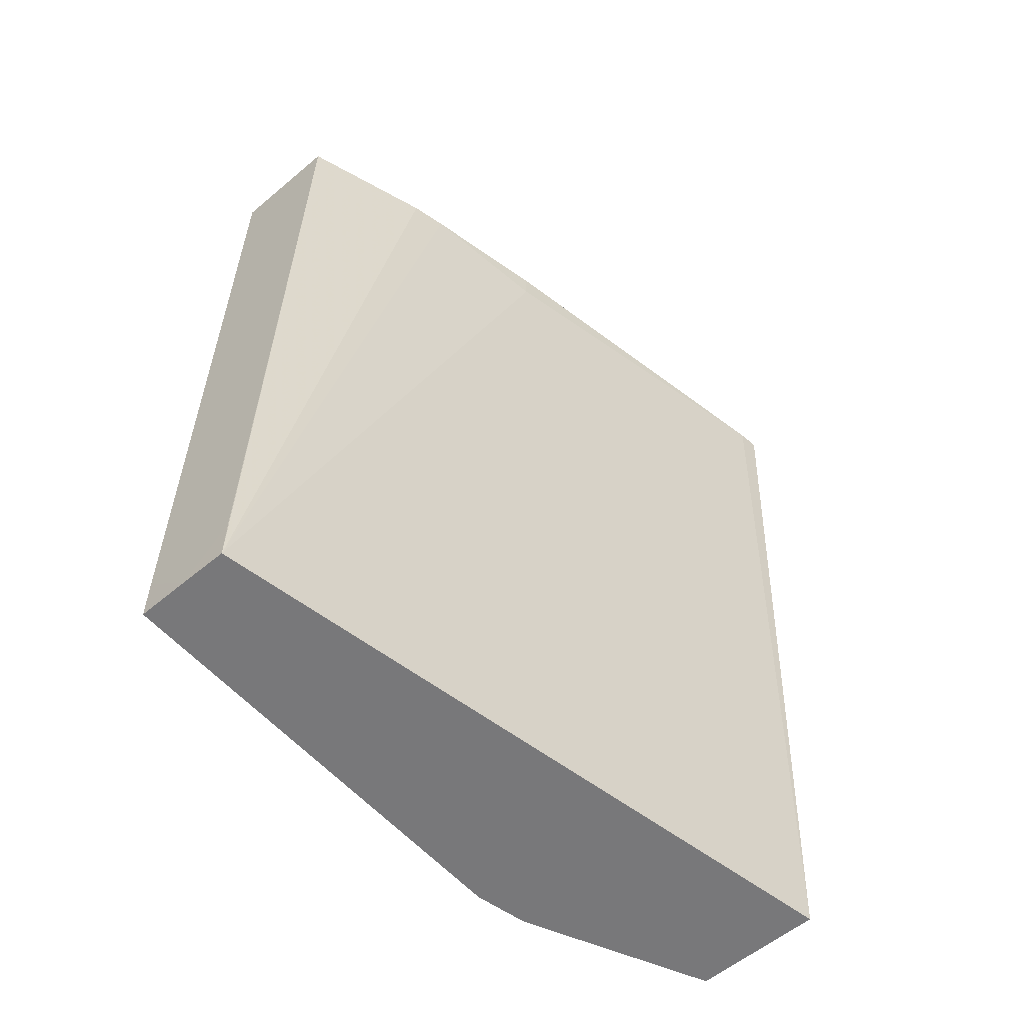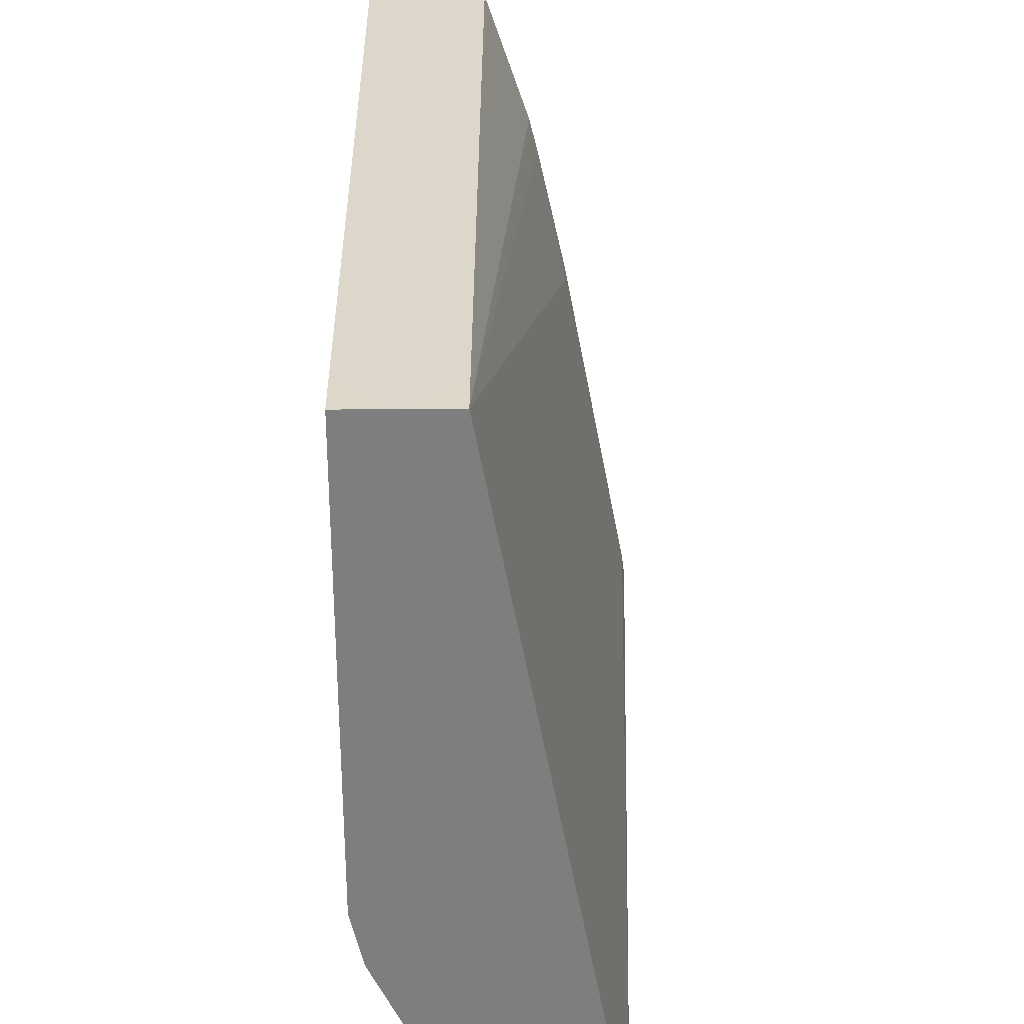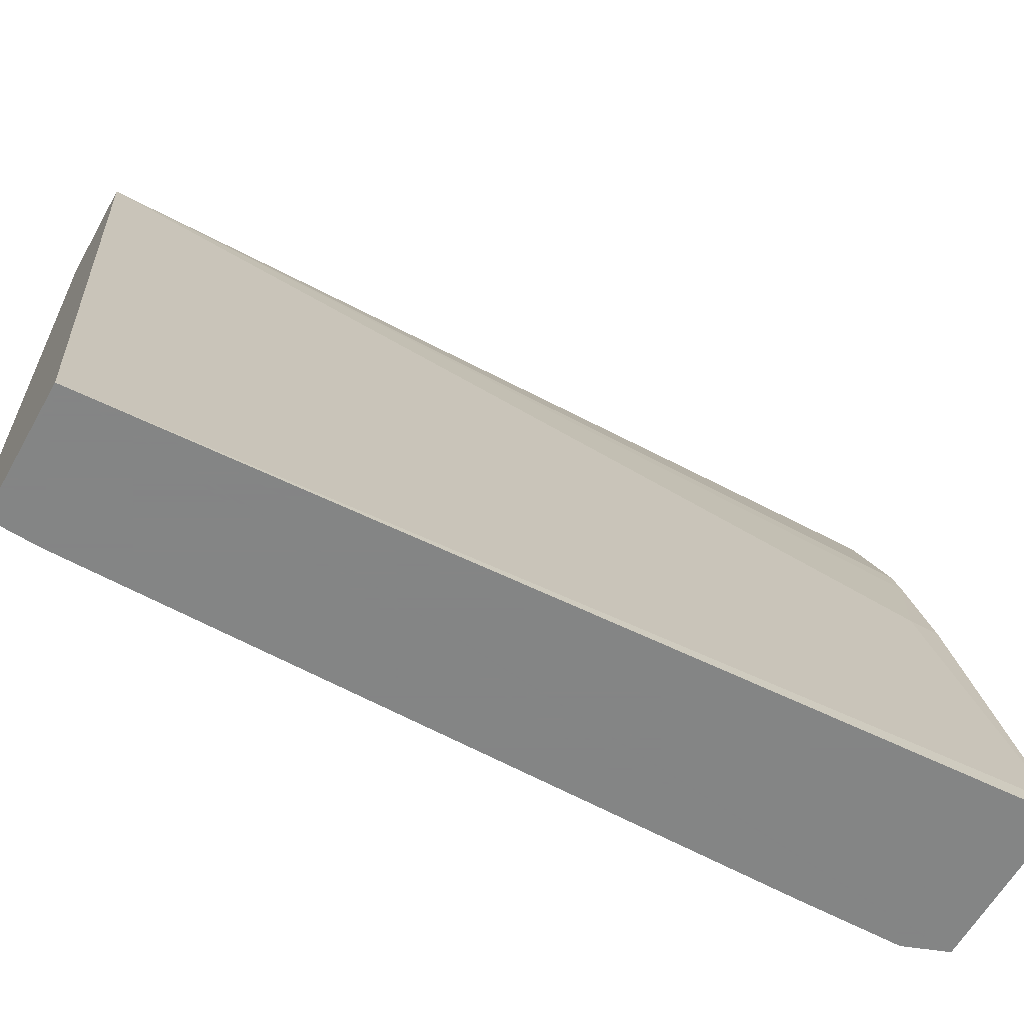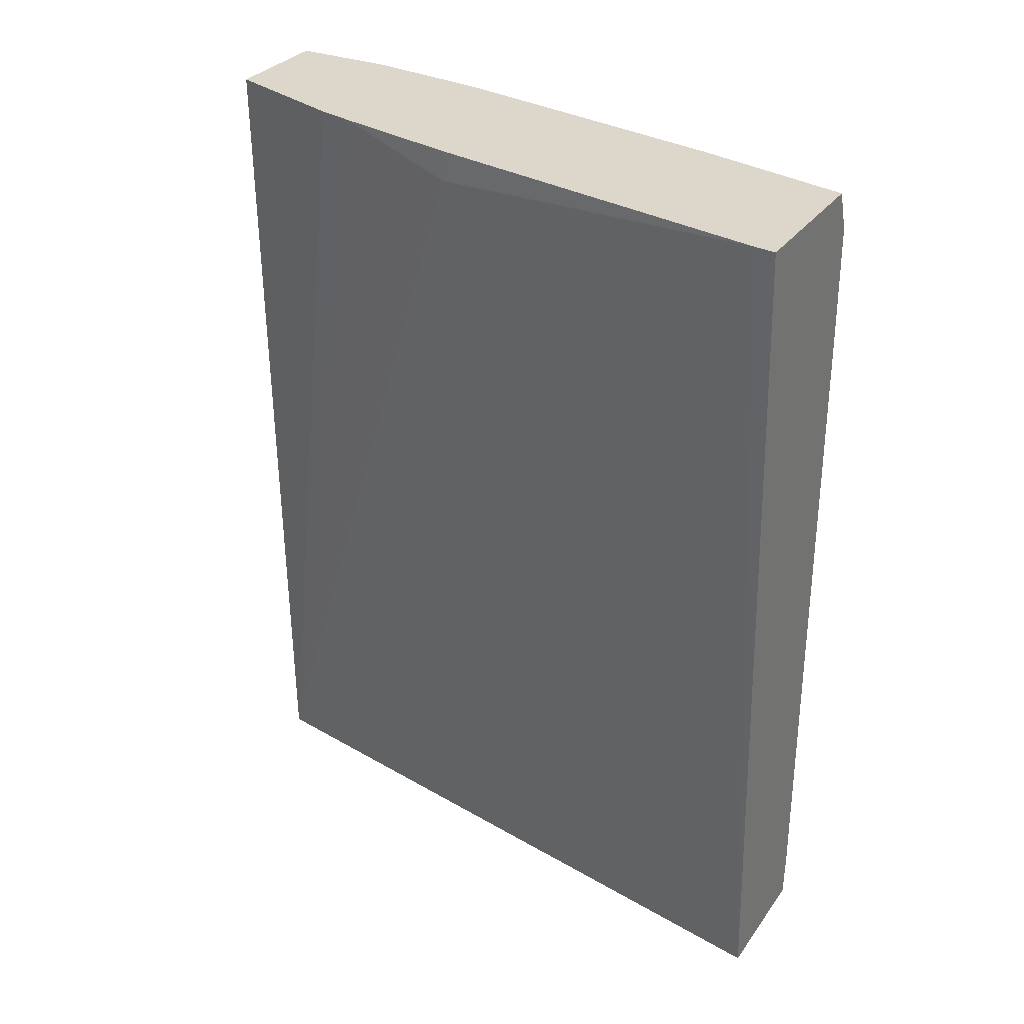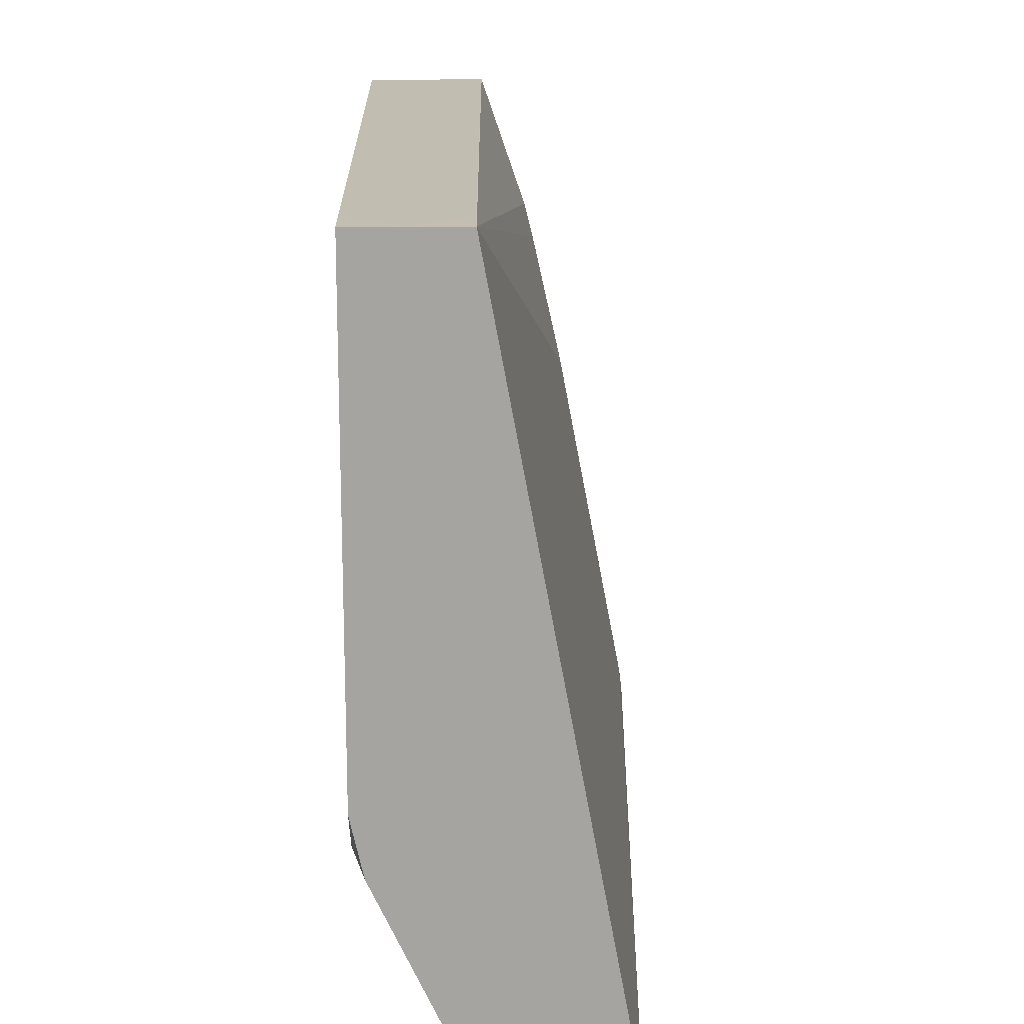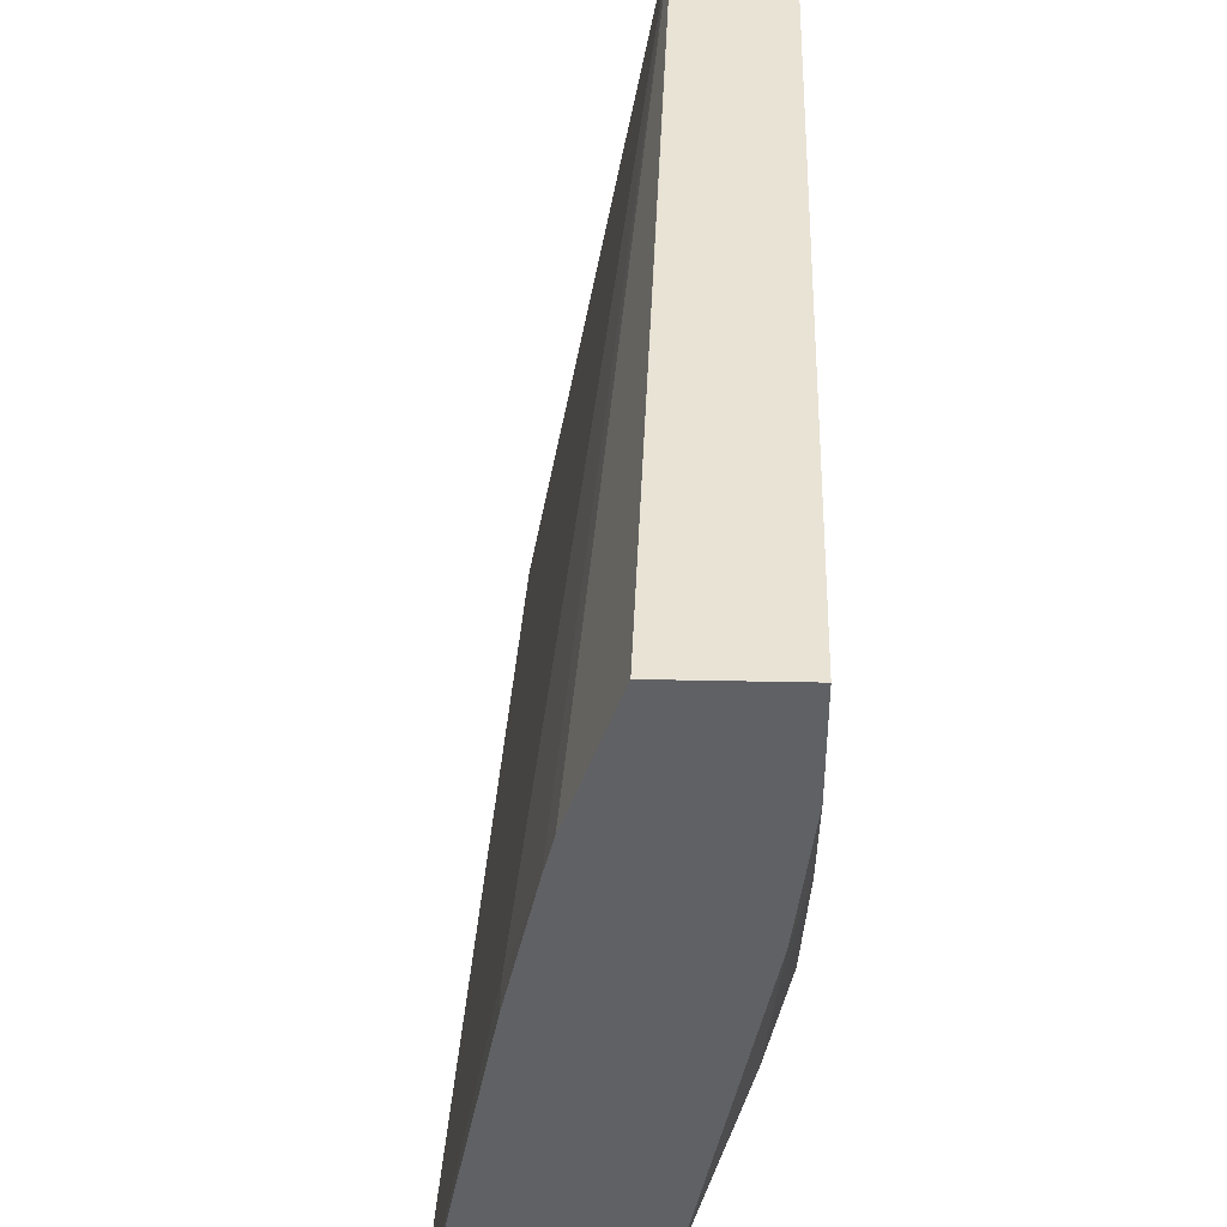
<metadata>
{"format":"obj","ext":"obj","renderer":"f3d","projection":"perspective","resolution":1024,"background":"white","views":[{"elev":-57.6,"azim":41.0,"up":"+Y"},{"elev":30.7,"azim":-0.9,"up":"+Z"},{"elev":-61.6,"azim":60.7,"up":"+Z"},{"elev":30.8,"azim":119.3,"up":"+Y"},{"elev":16.9,"azim":-1.5,"up":"+Z"},{"elev":42.0,"azim":-178.6,"up":"+Z"}]}
</metadata>
<code>
v -0.7315 -0.4713 0.0001201
v -0.7484 -0.4713 5.413e-05
v -0.7159 -0.4713 5.413e-05
v -0.7159 -0.4557 0.0001201
v -0.7484 -0.4557 0.0001201
v -0.7484 -0.4713 -0.147
v -0.674 -0.4713 -0.2246
v -0.6604 -0.1849 -0.2174
v -0.6834 -0.1953 -0.09763
v -0.693 -0.1849 -0.05476
v -0.6959 -0.1849 -0.04288
v -0.7107 -0.1849 0.0001201
v -0.7484 -0.1849 0.0001201
v -0.7445 -0.4713 -0.1646
v -0.7484 -0.4556 -0.1627
v -0.7166 -0.4713 -0.2246
v -0.6595 -0.1849 -0.2246
v -0.6834 -0.1849 -0.09763
v -0.7484 -0.1849 -0.03254
v -0.7175 -0.4556 -0.2246
v -0.7484 -0.2603 -0.1627
v -0.7403 -0.2441 -0.179
v -0.712 -0.1849 -0.2246
v -0.7446 -0.1849 -0.0651
v -0.7484 -0.1953 -0.0651
v -0.7175 -0.2326 -0.2246
v -0.7484 -0.2278 -0.1302
v -0.7403 -0.2115 -0.1464
v -0.7171 -0.1984 -0.2246
v -0.7242 -0.1849 -0.173
v -0.7124 -0.1859 -0.2246
v -0.7433 -0.1849 -0.07543
v -0.7159 -0.1953 -0.2246
f 15 20 16
f 14 15 16
f 9 18 10
f 8 18 9
f 8 10 18
f 8 11 10
f 8 19 13
f 8 13 12
f 8 24 19
f 8 30 32
f 15 21 22
f 8 23 30
f 8 12 11
f 15 22 20
f 25 28 27
f 20 22 26
f 21 27 22
f 22 27 28
f 22 28 29
f 22 29 26
f 23 31 30
f 24 32 25
f 25 32 28
f 28 32 30
f 28 30 29
f 29 30 33
f 30 31 33
f 8 17 23
f 19 24 25
f 7 17 8
f 8 32 24
f 7 31 23
f 7 23 17
f 1 2 6
f 1 6 14
f 1 14 16
f 1 7 3
f 1 3 4
f 1 4 12
f 1 12 13
f 1 13 5
f 1 5 2
f 2 5 13
f 2 13 19
f 2 19 25
f 2 25 27
f 2 27 21
f 1 16 7
f 2 15 6
f 2 21 15
f 7 33 31
f 7 29 33
f 7 20 26
f 7 16 20
f 6 15 14
f 7 26 29
f 3 11 12
f 3 7 8
f 3 12 4
f 3 9 10
f 3 8 9
f 3 10 11

</code>
